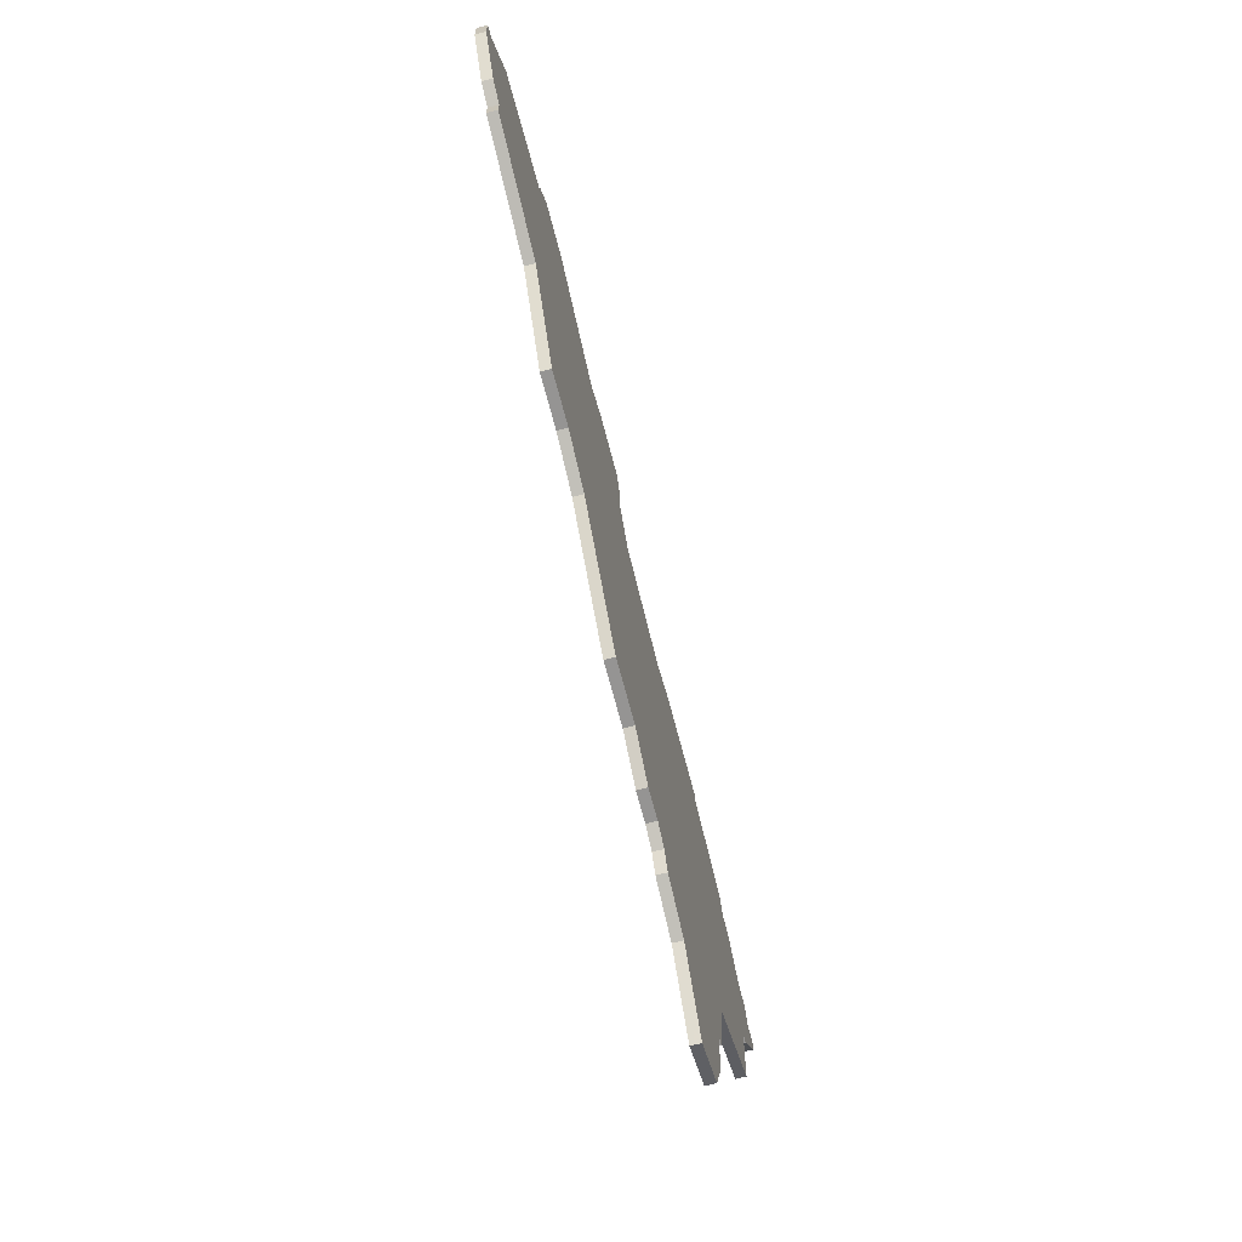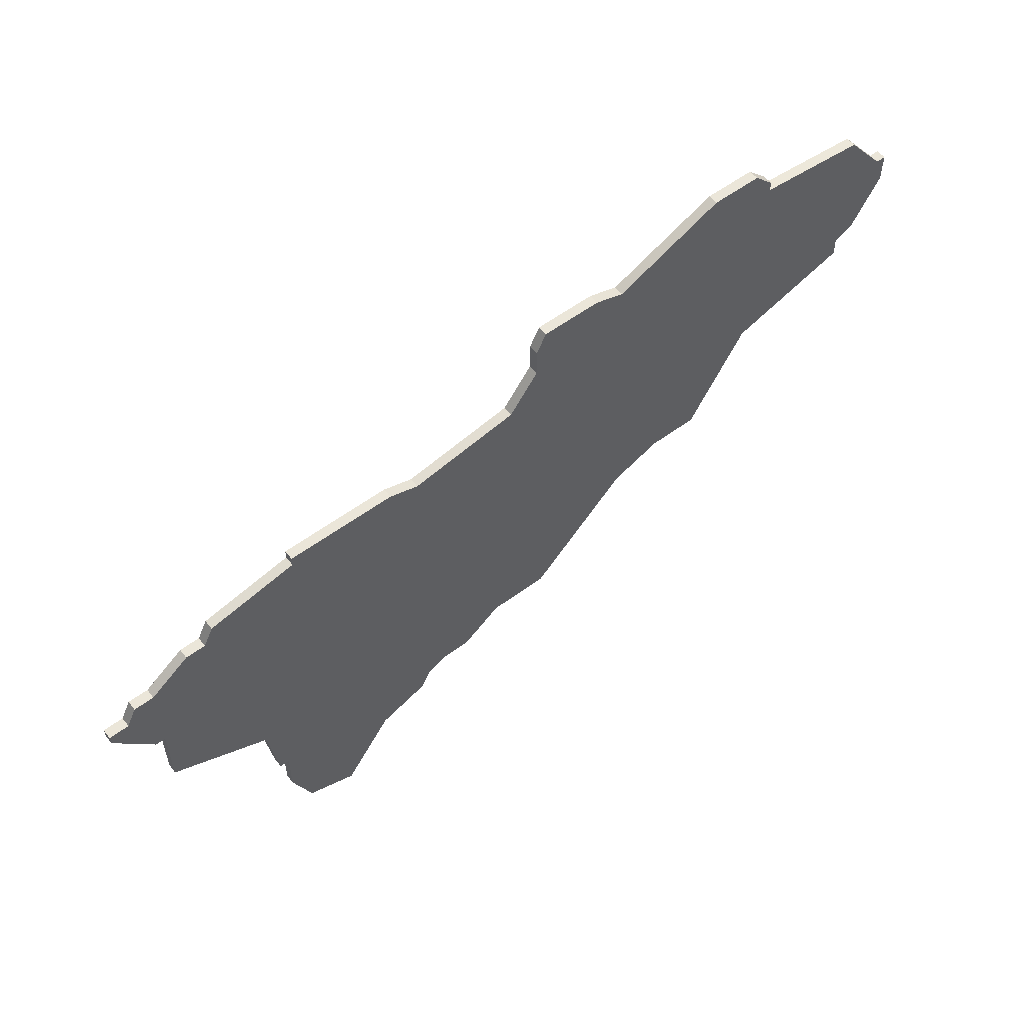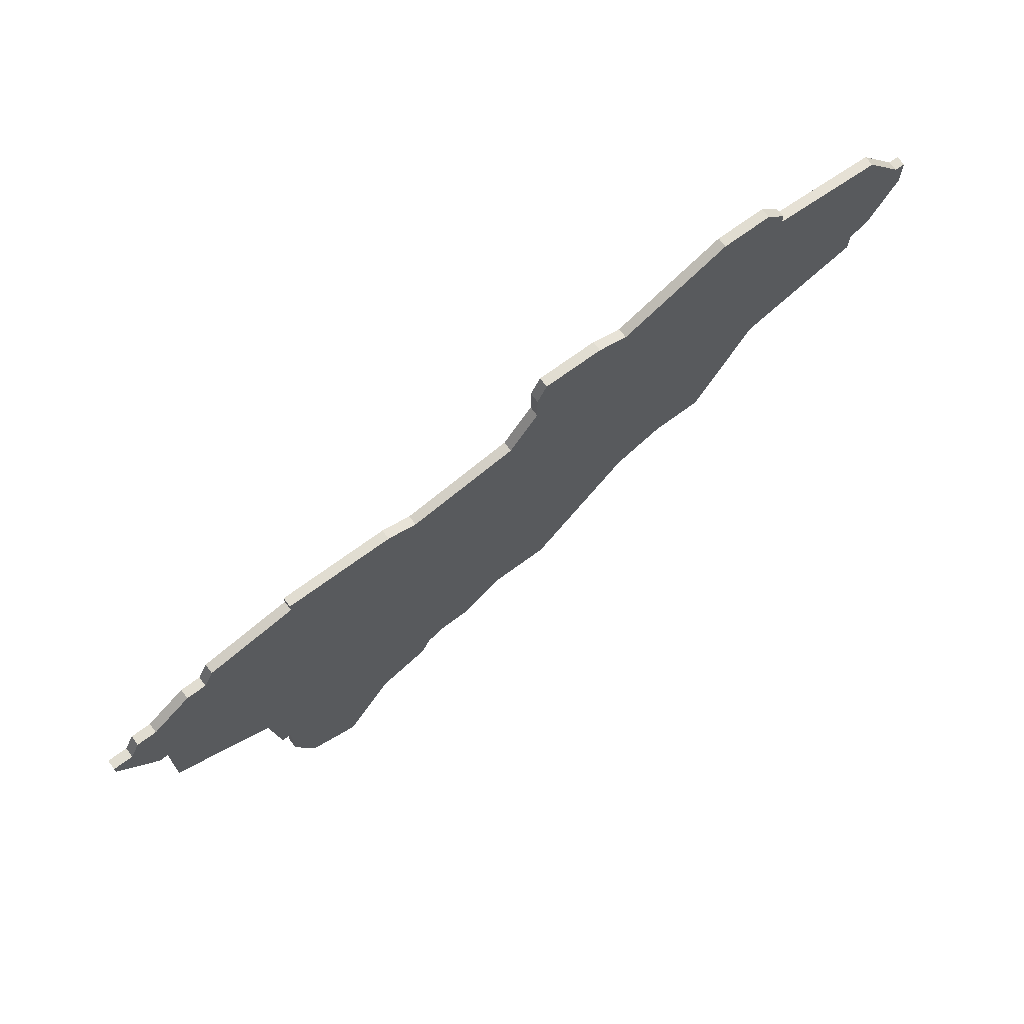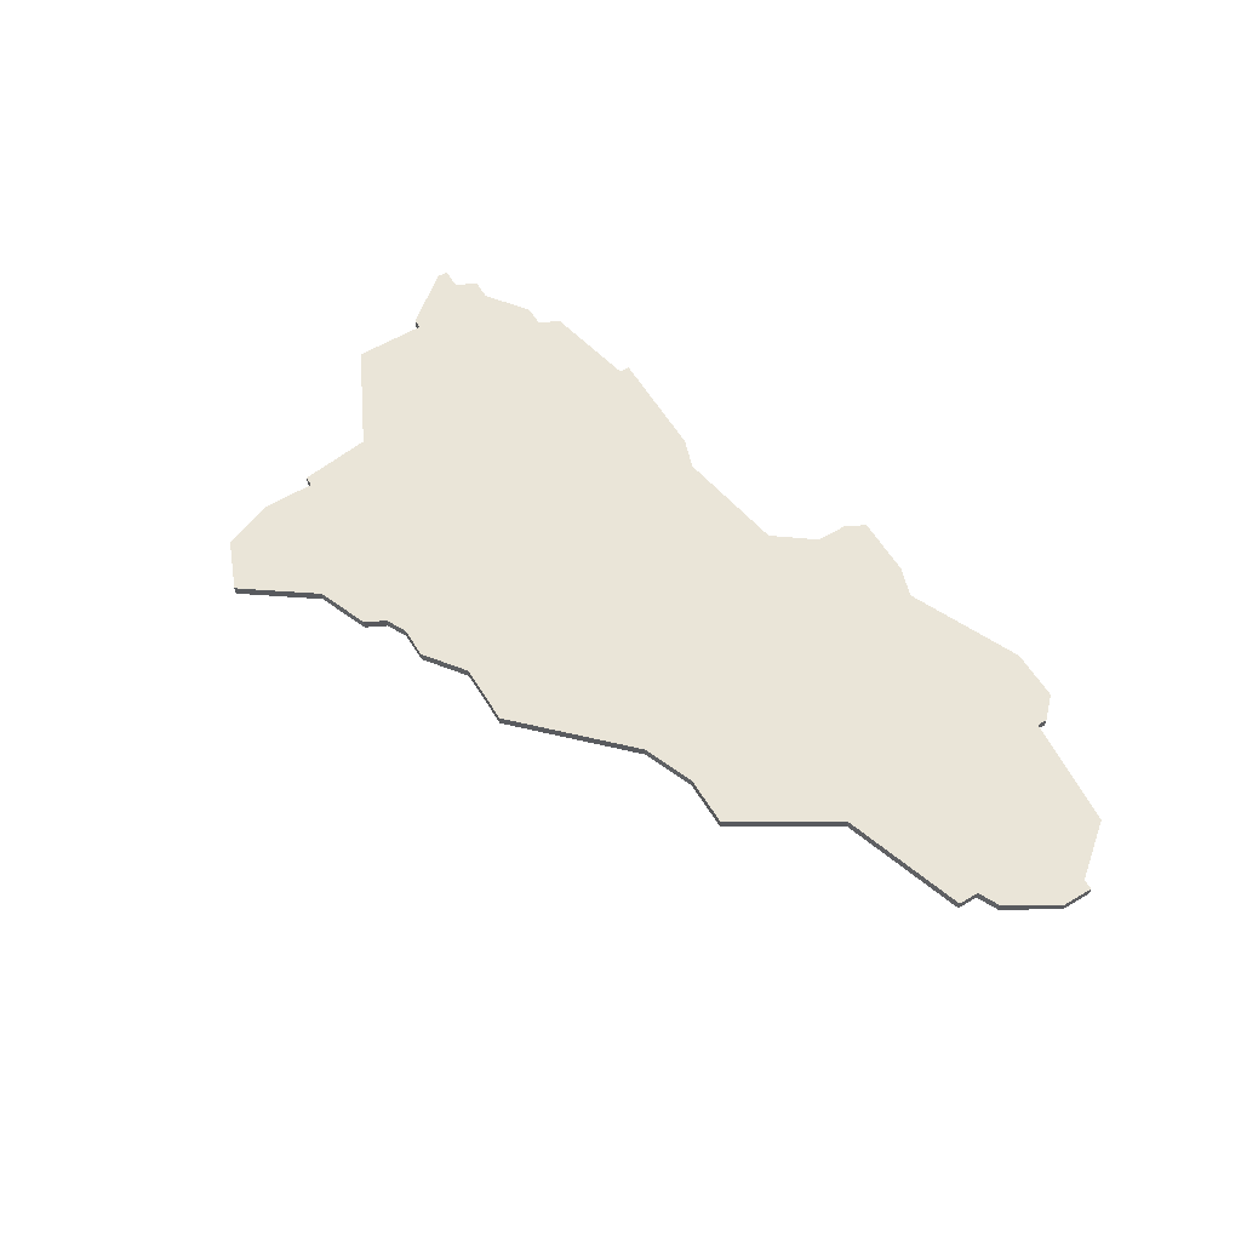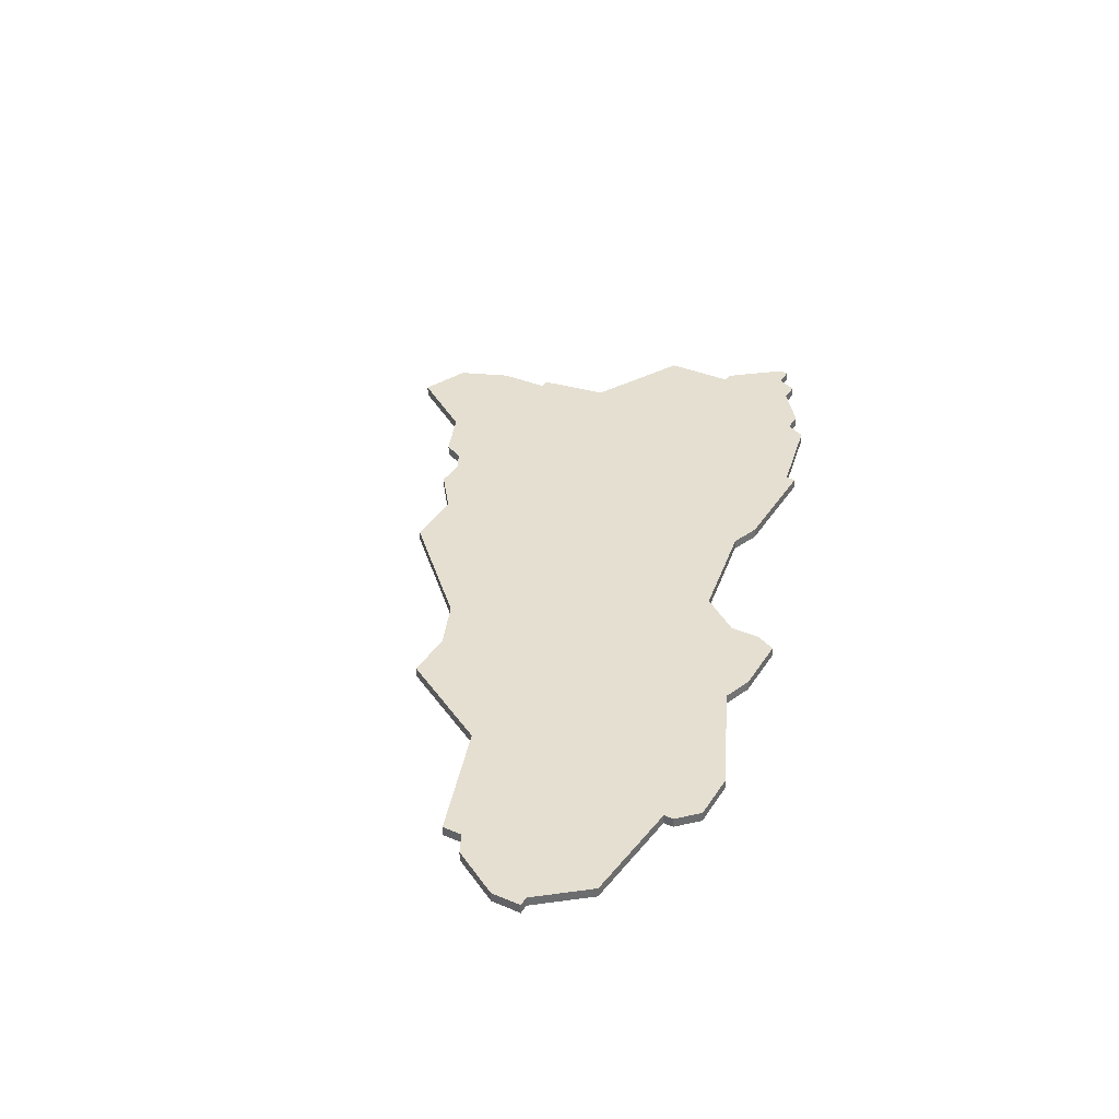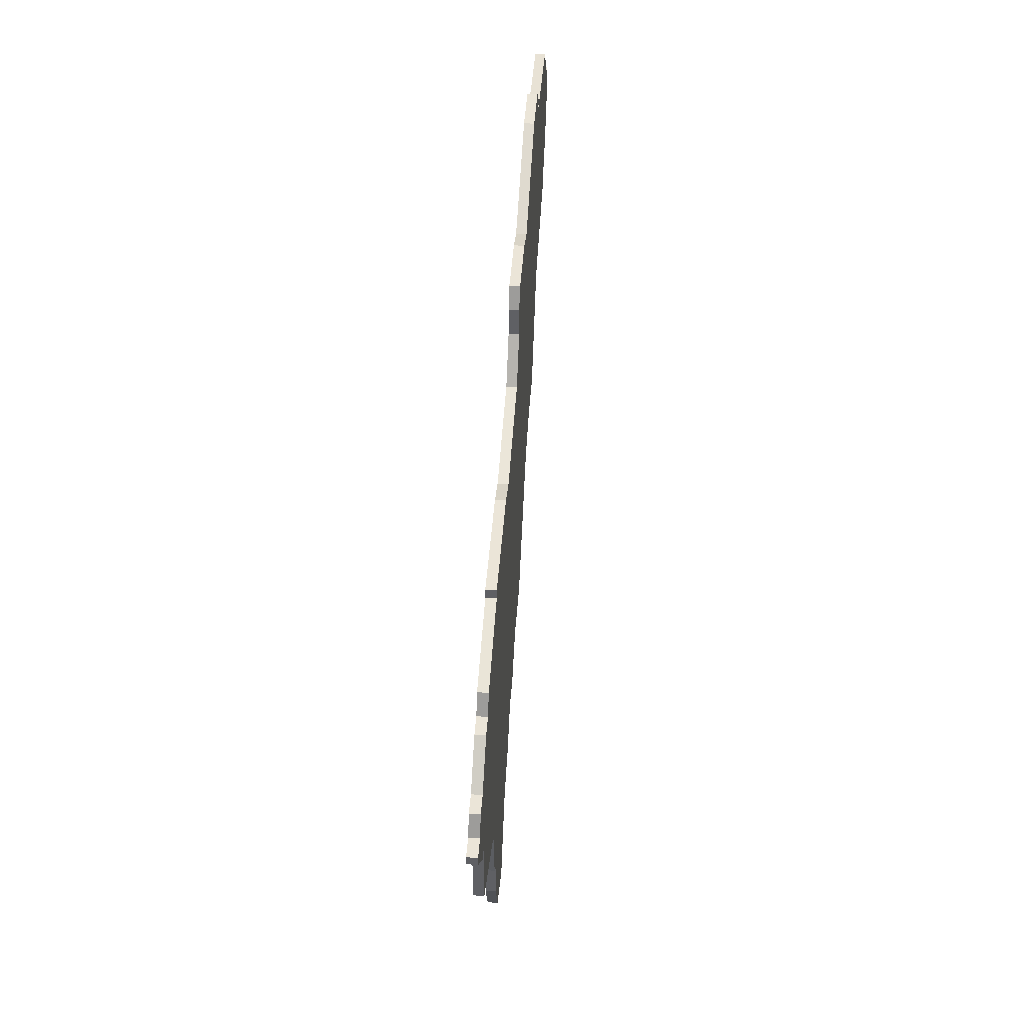
<metadata>
{"format":"obj","ext":"obj","renderer":"f3d","projection":"perspective","resolution":1024,"background":"white","views":[{"elev":-67.2,"azim":104.5,"up":"+Y"},{"elev":56.4,"azim":-37.8,"up":"+Y"},{"elev":68.7,"azim":-36.7,"up":"+Y"},{"elev":59.1,"azim":58.7,"up":"+Z"},{"elev":36.6,"azim":118.6,"up":"+Z"},{"elev":45.9,"azim":-85.9,"up":"+Y"}]}
</metadata>
<code>
v 3823 -544 0
v 3823 -544 1
v 3856 -504 0
v 3856 -504 1
v 3856 -501 0
v 3856 -501 1
v 3831 -556 0
v 3831 -556 1
v 3897 -512 0
v 3897 -512 1
v 3839 -509 0
v 3839 -509 1
v 3872 -529 0
v 3872 -529 1
v 3847 -544 0
v 3847 -544 1
v 3822 -537 0
v 3822 -537 1
v 3863 -499 0
v 3863 -499 1
v 3895 -513 0
v 3895 -513 1
v 3895 -515 0
v 3895 -515 1
v 3895 -499 0
v 3895 -499 1
v 3812 -532 0
v 3812 -532 1
v 3812 -525 0
v 3812 -525 1
v 3812 -517 0
v 3812 -517 1
v 3853 -508 0
v 3853 -508 1
v 3828 -509 0
v 3828 -509 1
v 3828 -510 0
v 3828 -510 1
v 3836 -549 0
v 3836 -549 1
v 3811 -525 0
v 3811 -525 1
v 3844 -544 0
v 3844 -544 1
v 3877 -529 0
v 3877 -529 1
v 3877 -495 0
v 3877 -495 1
v 3819 -512 0
v 3819 -512 1
v 3810 -517 0
v 3810 -517 1
v 3818 -514 0
v 3818 -514 1
v 3851 -541 0
v 3851 -541 1
v 3884 -497 0
v 3884 -497 1
v 3884 -498 0
v 3884 -498 1
v 3826 -554 0
v 3826 -554 1
v 3867 -531 0
v 3867 -531 1
v 3900 -504 0
v 3900 -504 1
v 3900 -507 0
v 3900 -507 1
v 3809 -519 0
v 3809 -519 1
v 3842 -510 0
v 3842 -510 1
v 3842 -545 0
v 3842 -545 1
v 3883 -519 0
v 3883 -519 1
v 3866 -500 0
v 3866 -500 1
v 3899 -504 0
v 3899 -504 1
v 3841 -547 0
v 3841 -547 1
v 3816 -514 0
v 3816 -514 1
v 3882 -495 0
v 3882 -495 1
v 3824 -549 0
v 3824 -549 1
v 3824 -544 0
v 3824 -544 1
v 3857 -499 0
v 3857 -499 1
v 3857 -541 0
v 3857 -541 1
v 3807 -519 0
v 3807 -519 1
v 3807 -520 0
v 3807 -520 1
f 1 17 89
f 17 27 29
f 69 29 41
f 53 17 29
f 39 7 61
f 87 89 39
f 89 73 39
f 81 39 73
f 17 73 89
f 61 87 39
f 17 71 43
f 95 69 97
f 69 41 97
f 69 51 31
f 53 31 83
f 69 31 29
f 49 37 53
f 37 17 53
f 35 11 37
f 11 17 37
f 31 53 29
f 11 71 17
f 43 73 17
f 55 15 43
f 71 33 55
f 33 63 55
f 93 55 63
f 13 63 33
f 43 71 55
f 75 45 13
f 77 13 33
f 21 75 59
f 75 21 23
f 75 13 77
f 9 21 79
f 19 3 5
f 77 33 3
f 77 3 19
f 5 91 19
f 47 59 77
f 65 67 79
f 79 21 25
f 57 59 85
f 47 85 59
f 59 25 21
f 75 77 59
f 67 9 79
f 90 18 2
f 30 28 18
f 42 30 70
f 30 18 54
f 62 8 40
f 40 90 88
f 40 74 90
f 74 40 82
f 90 74 18
f 40 88 62
f 44 72 18
f 98 70 96
f 98 42 70
f 32 52 70
f 84 32 54
f 30 32 70
f 54 38 50
f 54 18 38
f 38 12 36
f 38 18 12
f 30 54 32
f 18 72 12
f 18 74 44
f 44 16 56
f 56 34 72
f 56 64 34
f 64 56 94
f 34 64 14
f 56 72 44
f 14 46 76
f 34 14 78
f 60 76 22
f 24 22 76
f 78 14 76
f 80 22 10
f 6 4 20
f 4 34 78
f 20 4 78
f 20 92 6
f 78 60 48
f 80 68 66
f 26 22 80
f 86 60 58
f 60 86 48
f 22 26 60
f 60 78 76
f 80 10 68
f 12 72 11
f 11 72 71
f 36 12 35
f 35 12 11
f 38 36 37
f 37 36 35
f 50 38 49
f 49 38 37
f 54 50 53
f 53 50 49
f 84 54 83
f 83 54 53
f 32 84 31
f 31 84 83
f 52 32 51
f 51 32 31
f 70 52 69
f 69 52 51
f 96 70 95
f 95 70 69
f 98 96 97
f 97 96 95
f 42 98 41
f 41 98 97
f 30 42 29
f 29 42 41
f 28 30 27
f 27 30 29
f 18 28 17
f 17 28 27
f 2 18 1
f 1 18 17
f 90 2 89
f 89 2 1
f 88 90 87
f 87 90 89
f 62 88 61
f 61 88 87
f 8 62 7
f 7 62 61
f 40 8 39
f 39 8 7
f 82 40 81
f 81 40 39
f 74 82 73
f 73 82 81
f 44 74 43
f 43 74 73
f 16 44 15
f 15 44 43
f 56 16 55
f 55 16 15
f 94 56 93
f 93 56 55
f 64 94 63
f 63 94 93
f 14 64 13
f 13 64 63
f 46 14 45
f 45 14 13
f 76 46 75
f 75 46 45
f 24 76 23
f 23 76 75
f 22 24 21
f 21 24 23
f 10 22 9
f 9 22 21
f 68 10 67
f 67 10 9
f 66 68 65
f 65 68 67
f 80 66 79
f 79 66 65
f 26 80 25
f 25 80 79
f 60 26 59
f 59 26 25
f 58 60 57
f 57 60 59
f 86 58 85
f 85 58 57
f 48 86 47
f 47 86 85
f 78 48 77
f 77 48 47
f 20 78 19
f 19 78 77
f 92 20 91
f 91 20 19
f 6 92 5
f 5 92 91
f 4 6 3
f 3 6 5
f 72 34 71
f 71 34 33
f 34 4 33
f 33 4 3

</code>
